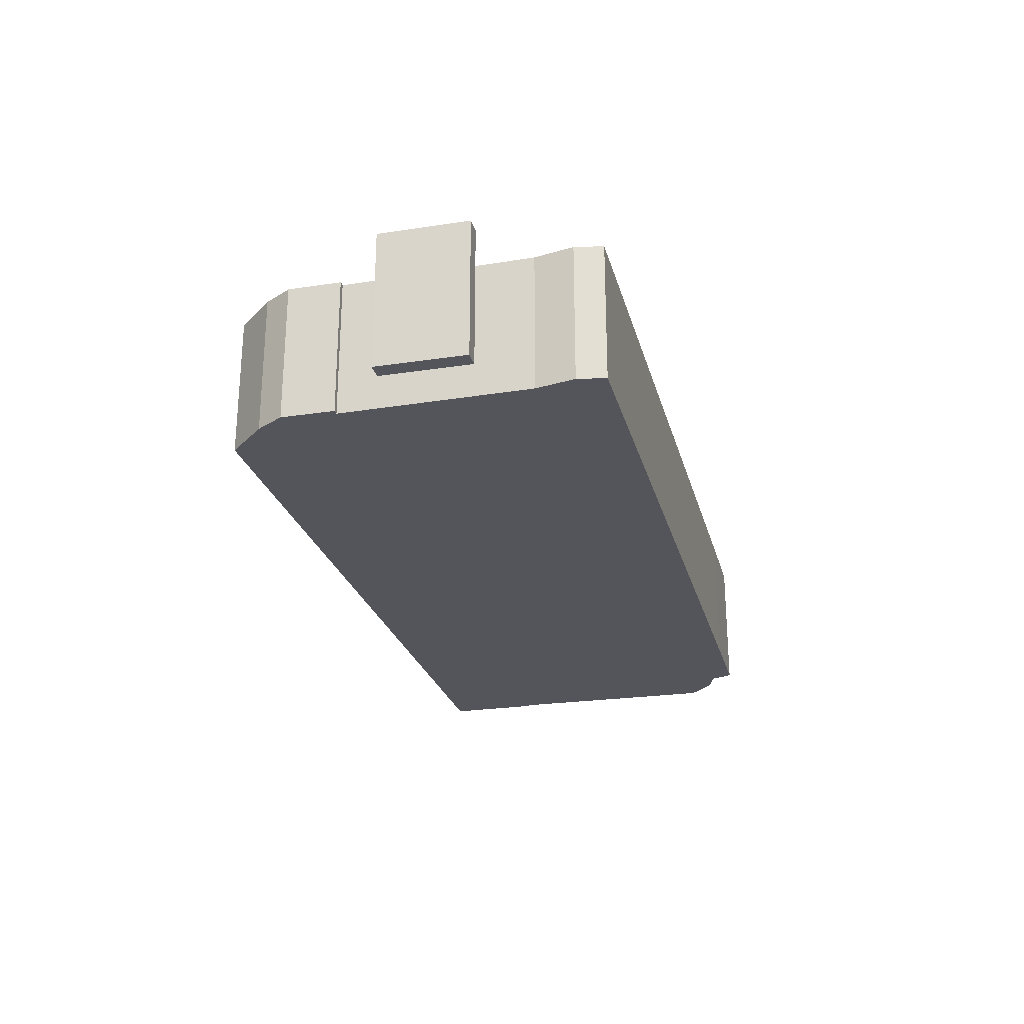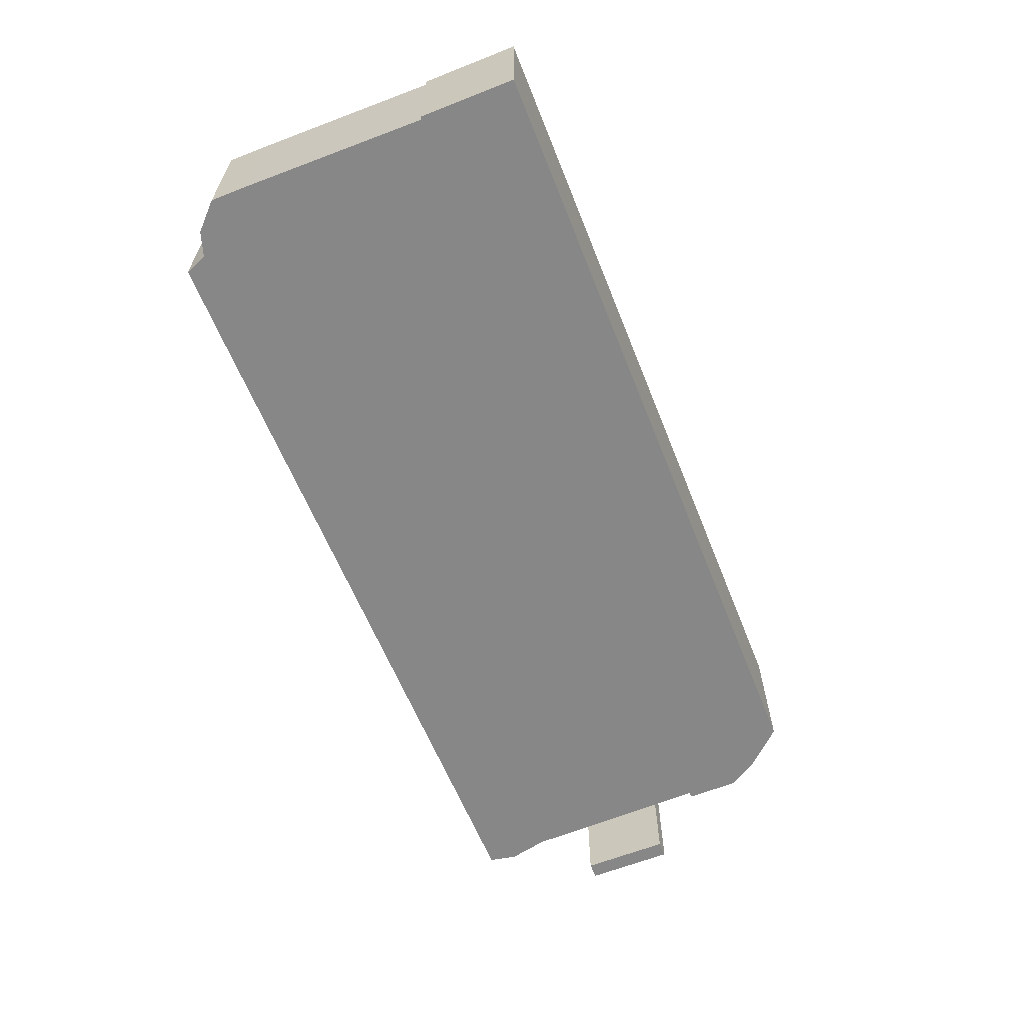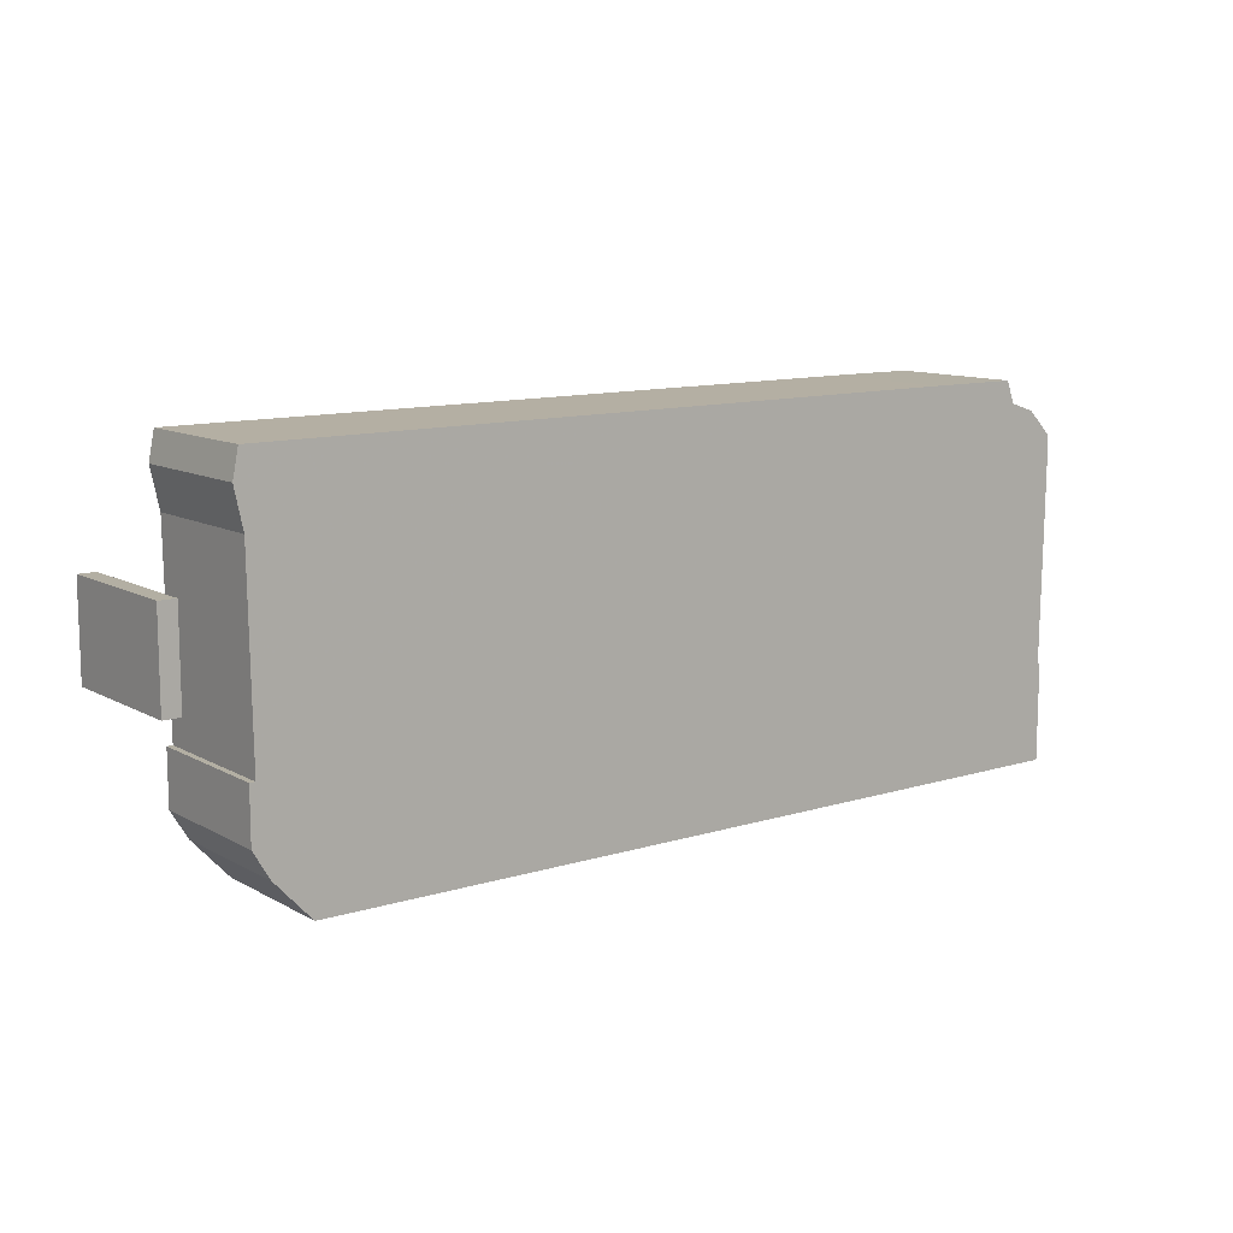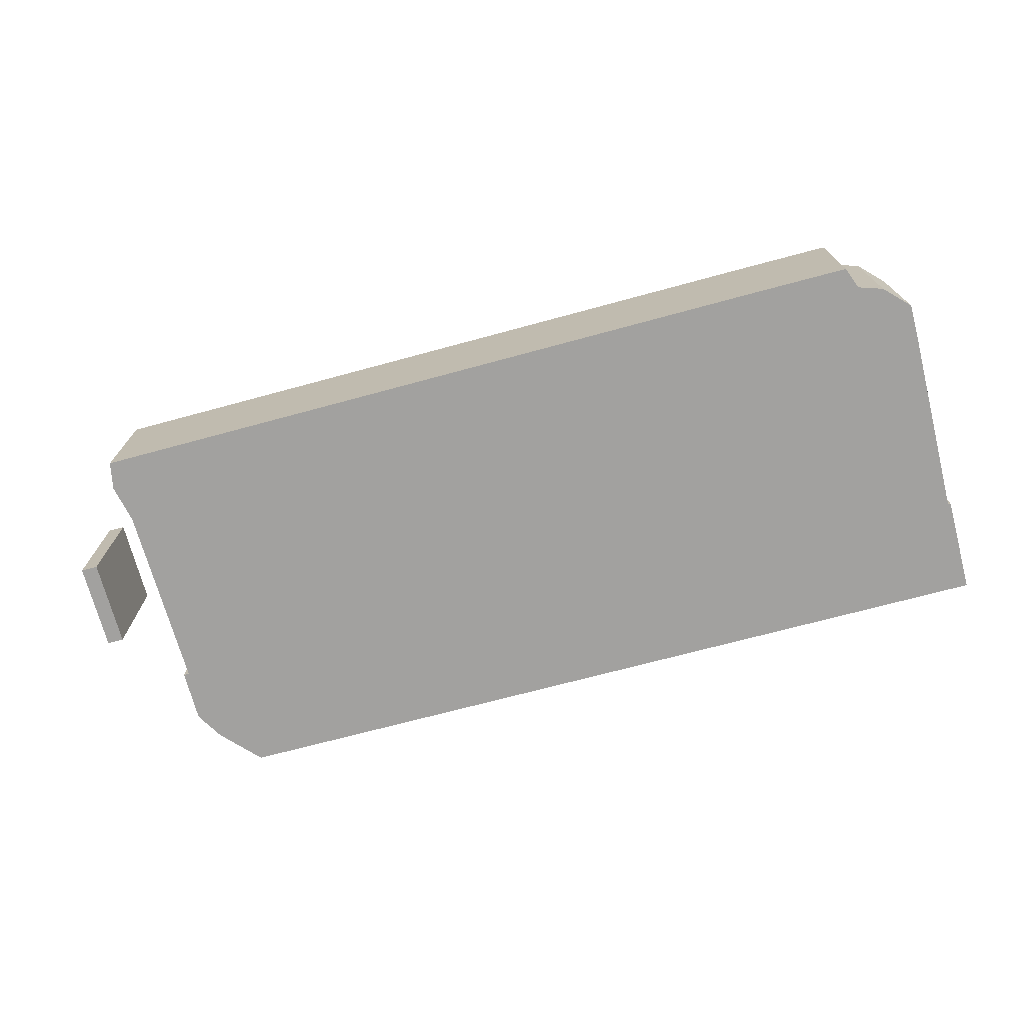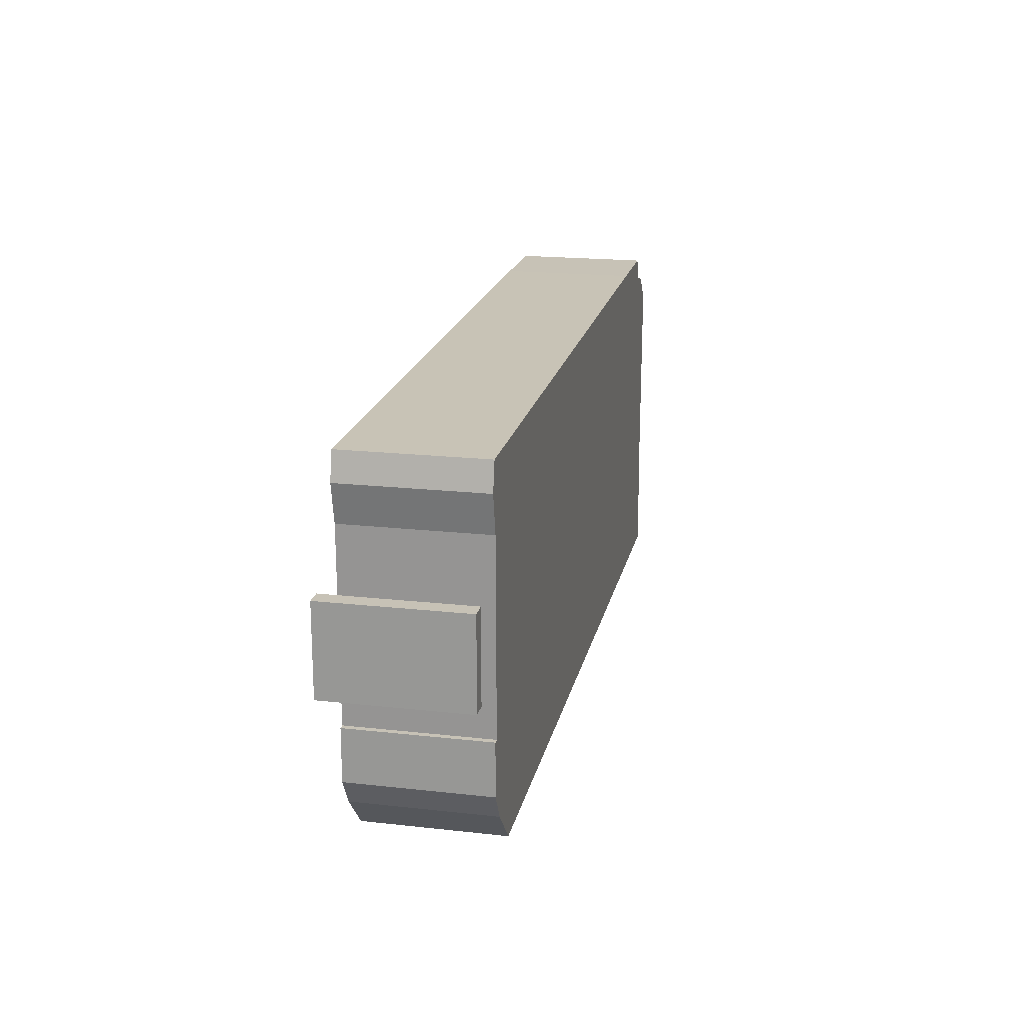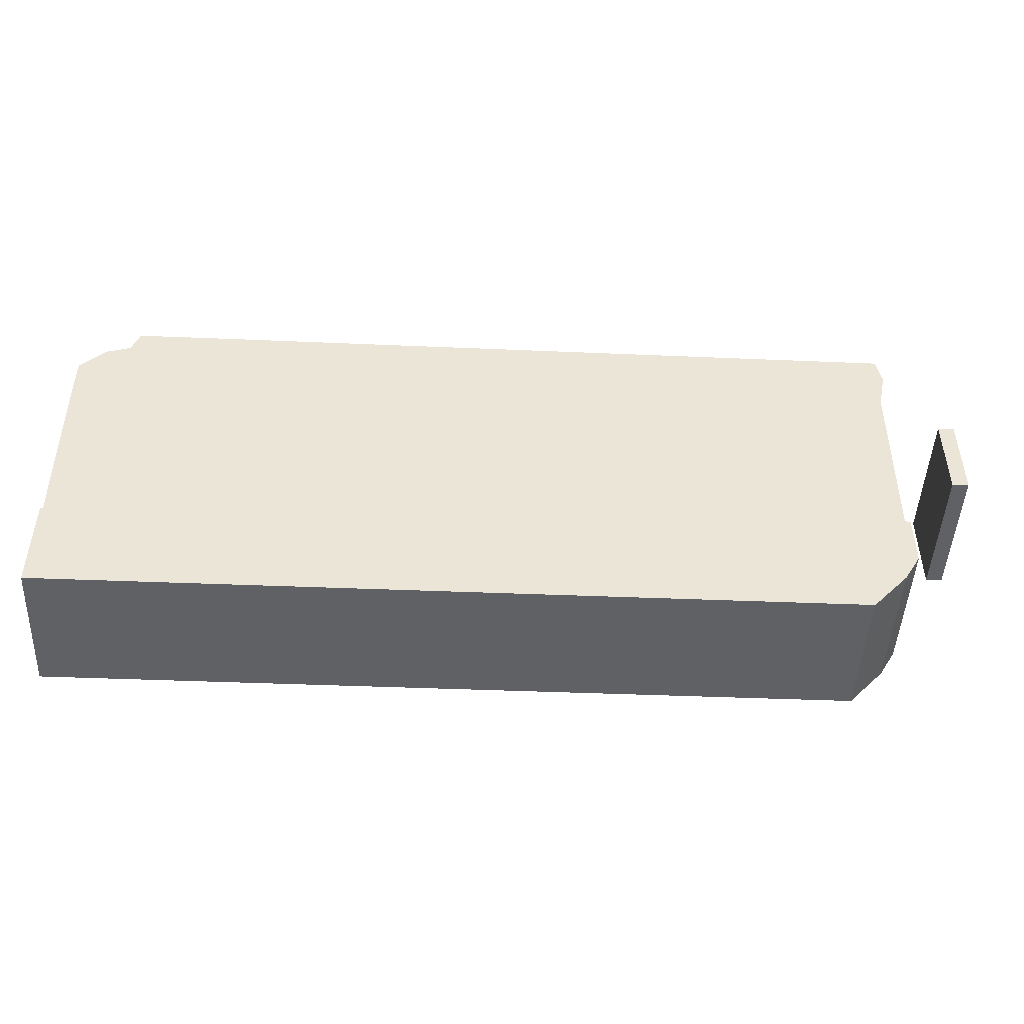
<metadata>
{"format":"obj","ext":"obj","renderer":"f3d","projection":"perspective","resolution":1024,"background":"white","views":[{"elev":-24.9,"azim":103.9,"up":"+Z"},{"elev":-62.3,"azim":-68.2,"up":"+Z"},{"elev":11.1,"azim":142.9,"up":"+Y"},{"elev":-72.2,"azim":-165.1,"up":"+Z"},{"elev":19.2,"azim":101.9,"up":"+Y"},{"elev":-47.1,"azim":-2.6,"up":"+Y"}]}
</metadata>
<code>
g sbg_arkcity_dn_building07_h
v -1.49 1.28 0
v -1.58 1.25 0
v -1.67 1.16 0
v -1.67 1.03 0
v -1.66 0.35 0
v -1.67 0.35 0
v -1.67 0 0
v 1.26 0 0
v 1.39 0.14 0
v 1.45 0.24 0
v 1.45 0.43 0
v 1.43 0.43 0
v 1.44 1.11 0
v 1.47 1.25 0
v 1.45 1.35 0
v -1.13 1.36 0
v -1.46 1.36 0
v 1.64 0.64 0
v 1.7 0.64 0
v 1.7 0.96 0
v 1.64 0.96 0
v -1.49 1.28 0.5
v -1.58 1.25 0.5
v -1.67 1.16 0.5
v -1.67 1.03 0.5
v -1.66 0.35 0.5
v -1.67 0.35 0.5
v -1.67 0 0.5
v 1.26 0 0.5
v 1.39 0.14 0.5
v 1.45 0.24 0.5
v 1.45 0.43 0.5
v 1.43 0.43 0.5
v 1.44 1.11 0.5
v 1.47 1.25 0.5
v 1.45 1.35 0.5
v -1.13 1.36 0.5
v -1.46 1.36 0.5
v 1.64 0.64 0.5
v 1.7 0.64 0.5
v 1.7 0.96 0.5
v 1.64 0.96 0.5
g sbg_arkcity_dn_building07_h_0
f 7 5 8
f 16 15 13
f 15 14 13
f 16 13 12
f 12 11 10
f 9 8 12
f 12 10 9
f 8 16 12
f 5 16 8
f 7 6 5
f 4 1 16
f 4 3 2
f 5 4 16
f 1 4 2
f 17 16 1
f 21 20 19
f 21 19 18
f 8 28 7
f 28 8 29
f 16 36 15
f 36 16 37
f 14 34 13
f 34 14 35
f 15 35 14
f 35 15 36
f 13 33 12
f 33 13 34
f 11 31 10
f 31 11 32
f 12 32 11
f 32 12 33
f 9 29 8
f 29 9 30
f 10 30 9
f 30 10 31
f 6 26 5
f 26 6 27
f 7 27 6
f 27 7 28
f 3 23 2
f 23 3 24
f 4 24 3
f 24 4 25
f 5 25 4
f 25 5 26
f 2 22 1
f 22 2 23
f 17 37 16
f 37 17 38
f 1 38 17
f 38 1 22
f 20 40 19
f 40 20 41
f 21 41 20
f 41 21 42
f 19 39 18
f 39 19 40
f 18 42 21
f 42 18 39
f 29 26 28
f 34 36 37
f 34 35 36
f 33 34 37
f 31 32 33
f 33 29 30
f 30 31 33
f 33 37 29
f 29 37 26
f 26 27 28
f 37 22 25
f 23 24 25
f 37 25 26
f 23 25 22
f 22 37 38
f 40 41 42
f 39 40 42

</code>
